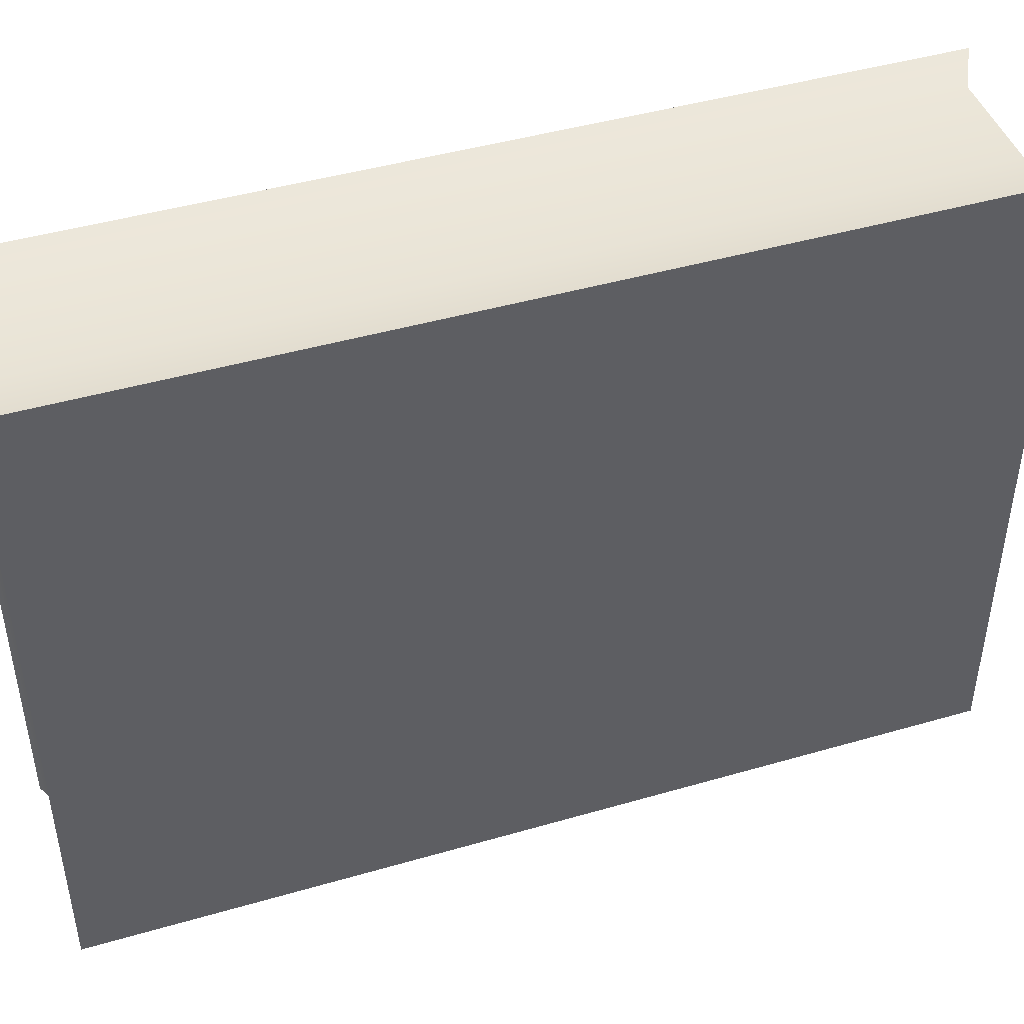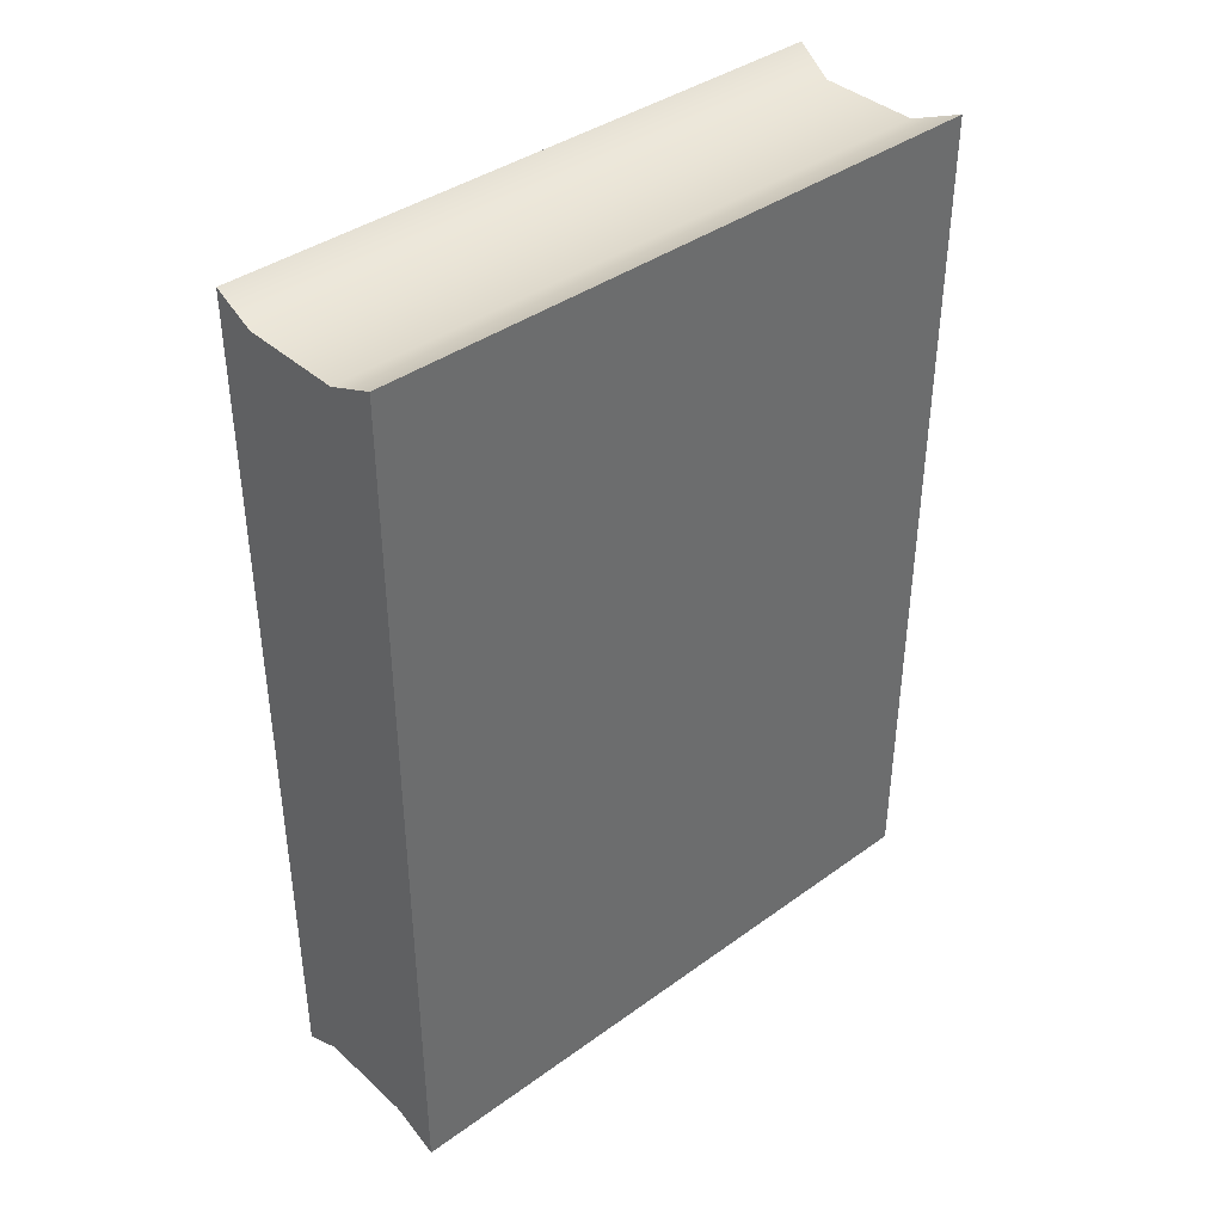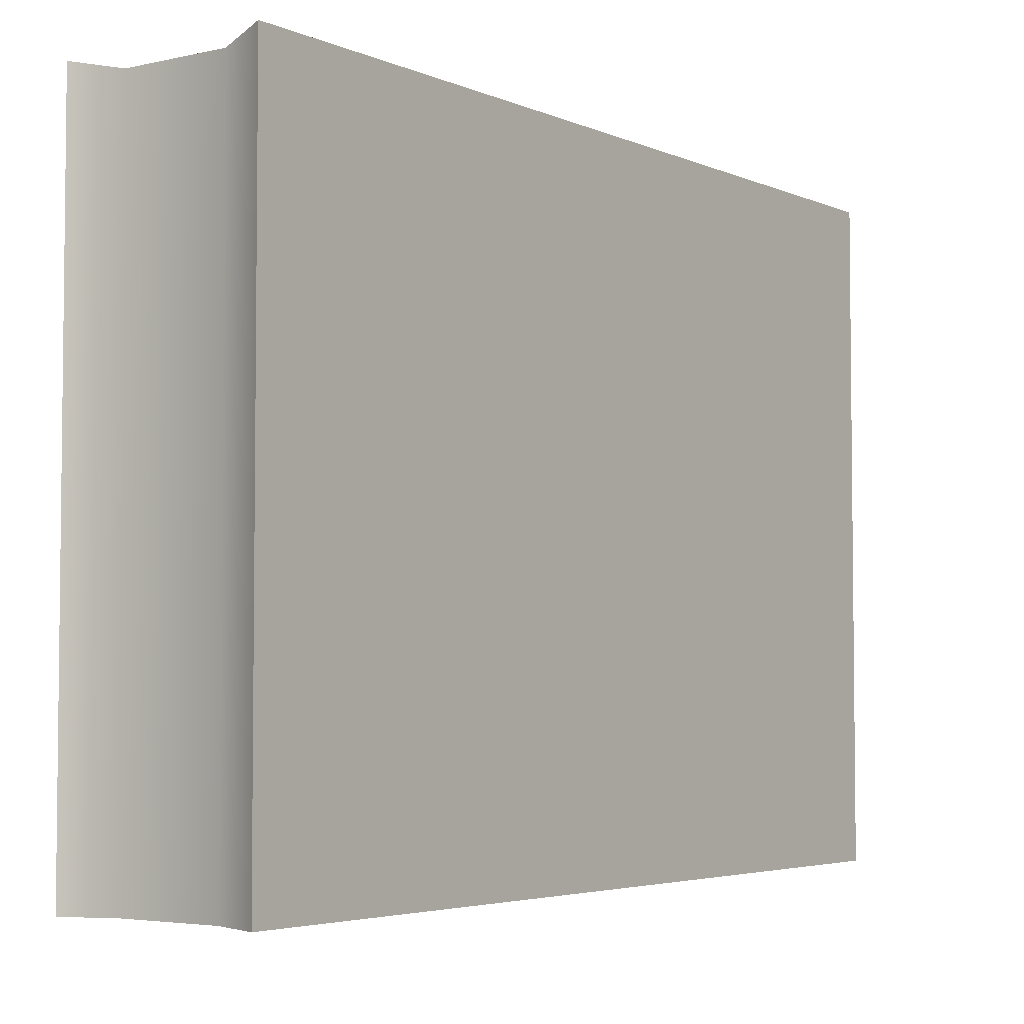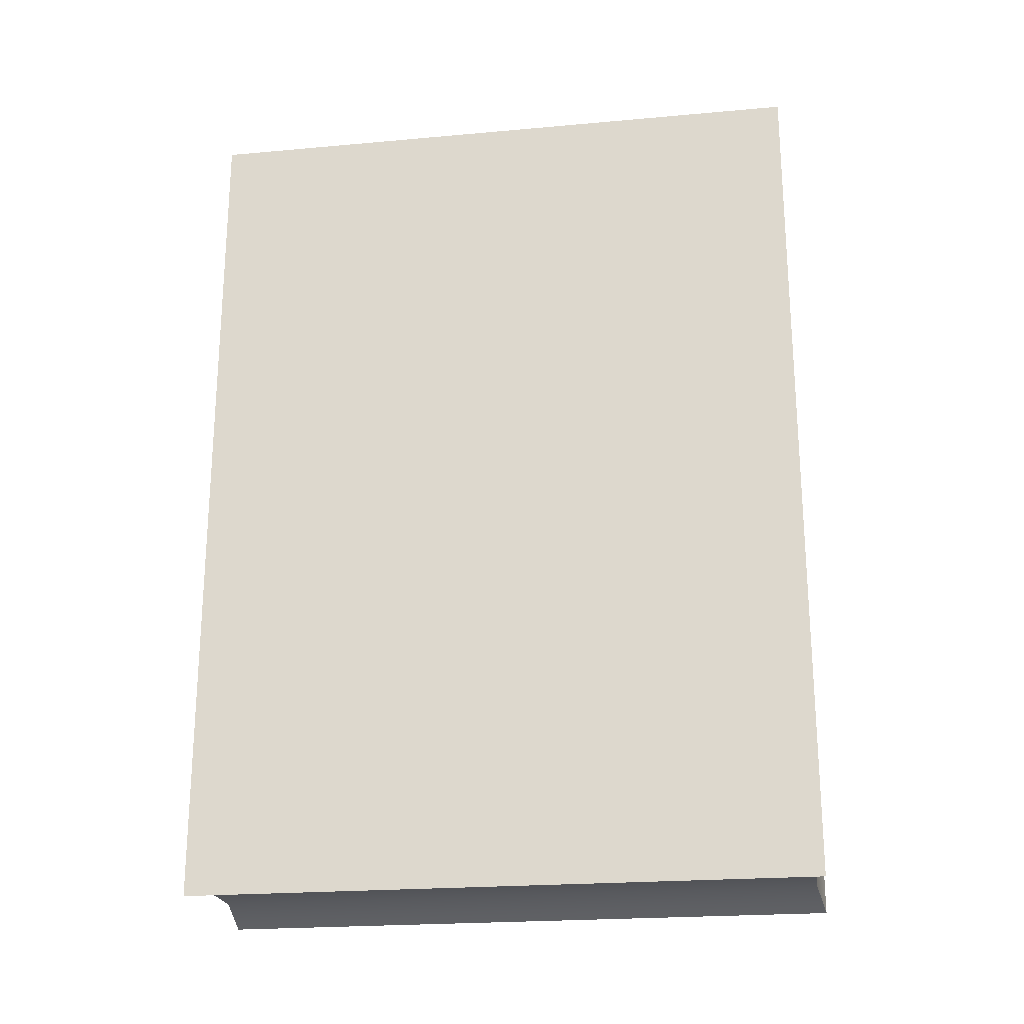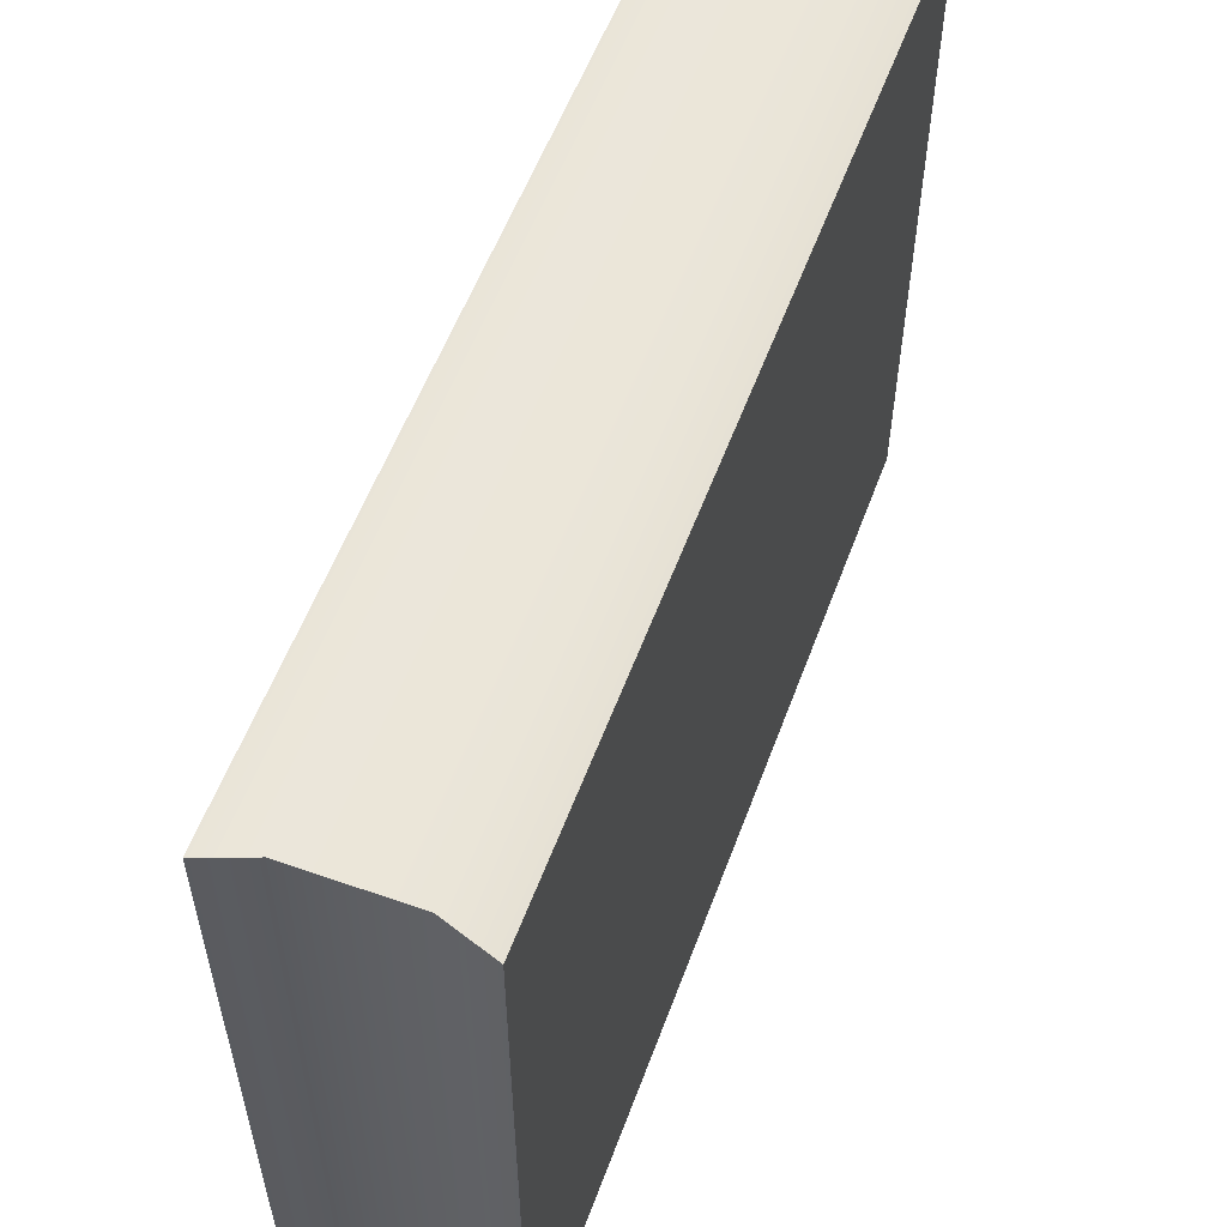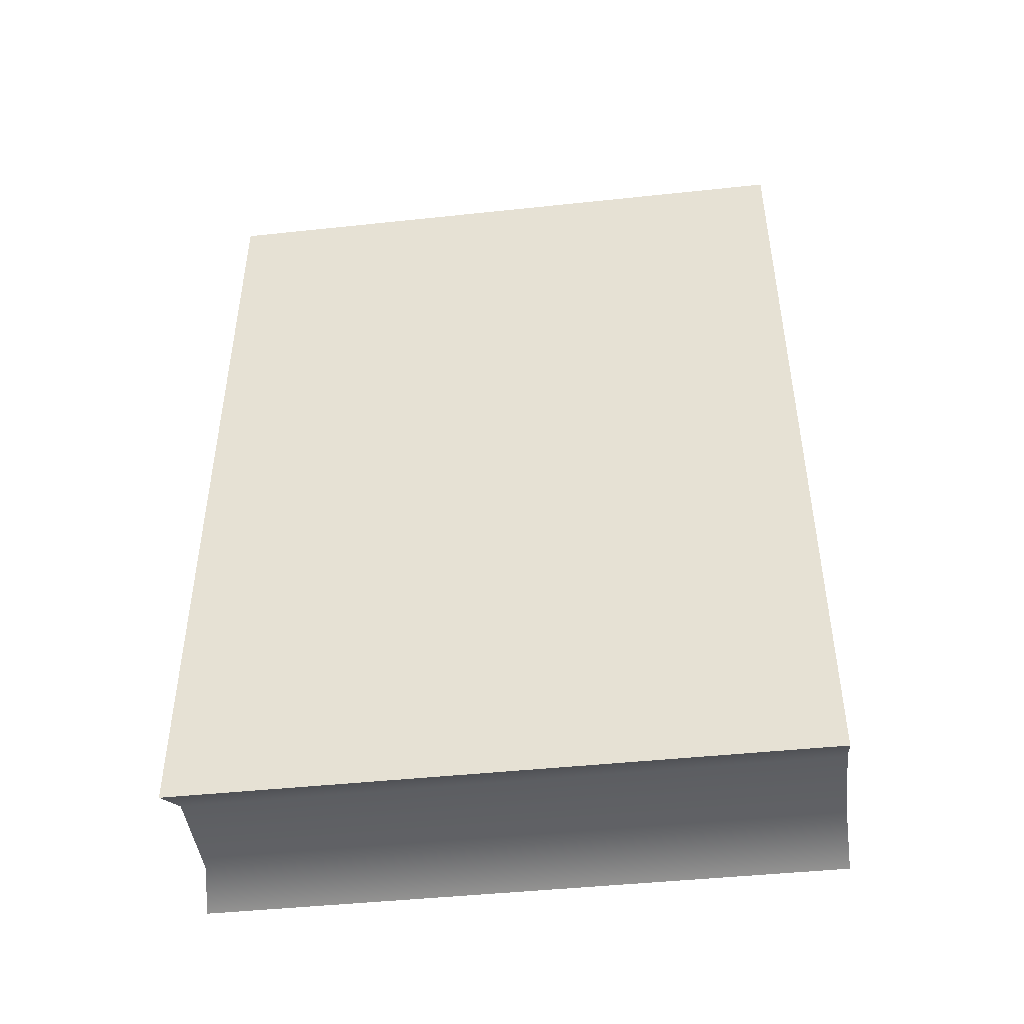
<metadata>
{"format":"obj","ext":"obj","renderer":"f3d","projection":"perspective","resolution":1024,"background":"white","views":[{"elev":44.9,"azim":-108.6,"up":"+Z"},{"elev":39.3,"azim":-132.0,"up":"+Y"},{"elev":-4.1,"azim":-143.9,"up":"+Z"},{"elev":-22.3,"azim":-81.1,"up":"+Y"},{"elev":56.4,"azim":-159.8,"up":"+Z"},{"elev":-45.4,"azim":97.0,"up":"+Y"}]}
</metadata>
<code>
g default
v 0.07736 -0.3502 0.2563
v 0.07736 0.3502 0.2563
v 0.04432 -0.3343 0.2499
v 0.04432 0.3341 0.2499
v -0.03755 -0.3343 0.2499
v -0.03755 0.3341 0.2499
v -0.07736 -0.3502 0.2563
v -0.07736 0.3502 0.2563
v -0.07736 -0.3502 -0.2563
v -0.07736 0.3502 -0.2563
v -0.03755 -0.3343 -0.2563
v -0.03755 0.3341 -0.2563
v 0.04432 -0.3343 -0.2563
v 0.04432 0.3341 -0.2563
v 0.07736 -0.3502 -0.2563
v 0.07736 0.3502 -0.2563
g pCube1
f 3 1 4
f 4 1 2
f 5 3 6
f 6 3 4
f 7 5 8
f 8 5 6
f 7 8 9
f 9 8 10
f 11 9 12
f 12 9 10
f 13 11 14
f 14 11 12
f 15 13 16
f 16 13 14
f 1 15 2
f 2 15 16
f 14 4 16
f 16 4 2
f 12 6 14
f 14 6 4
f 8 6 10
f 10 6 12
f 13 15 3
f 3 15 1
f 11 13 5
f 5 13 3
f 7 9 5
f 5 9 11

</code>
